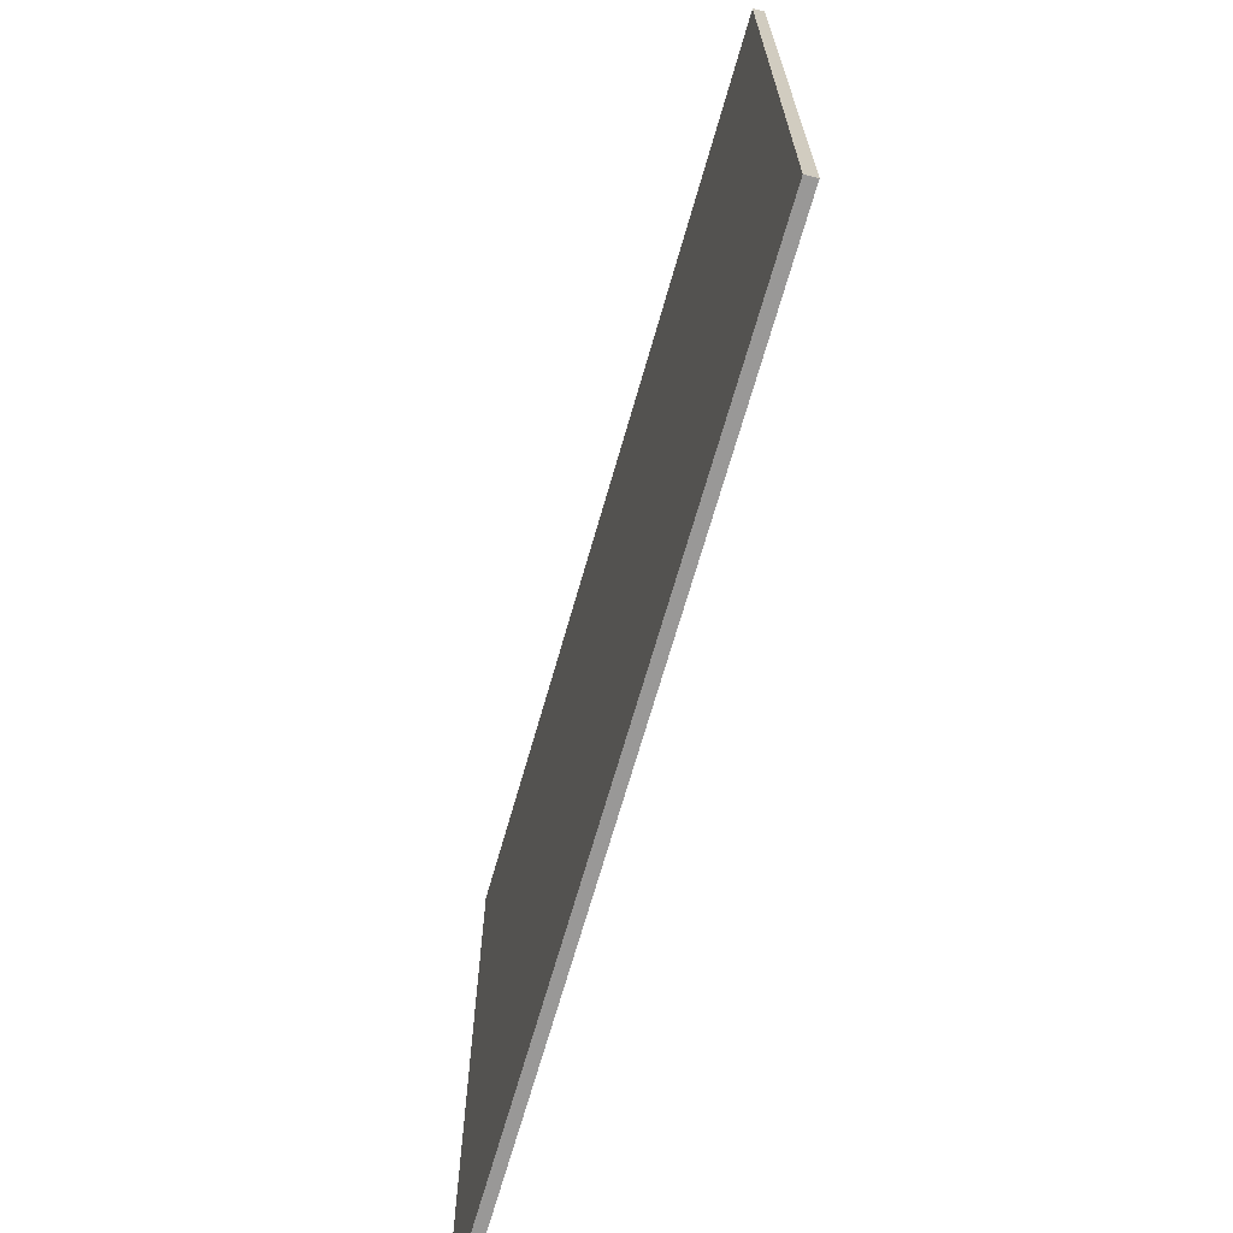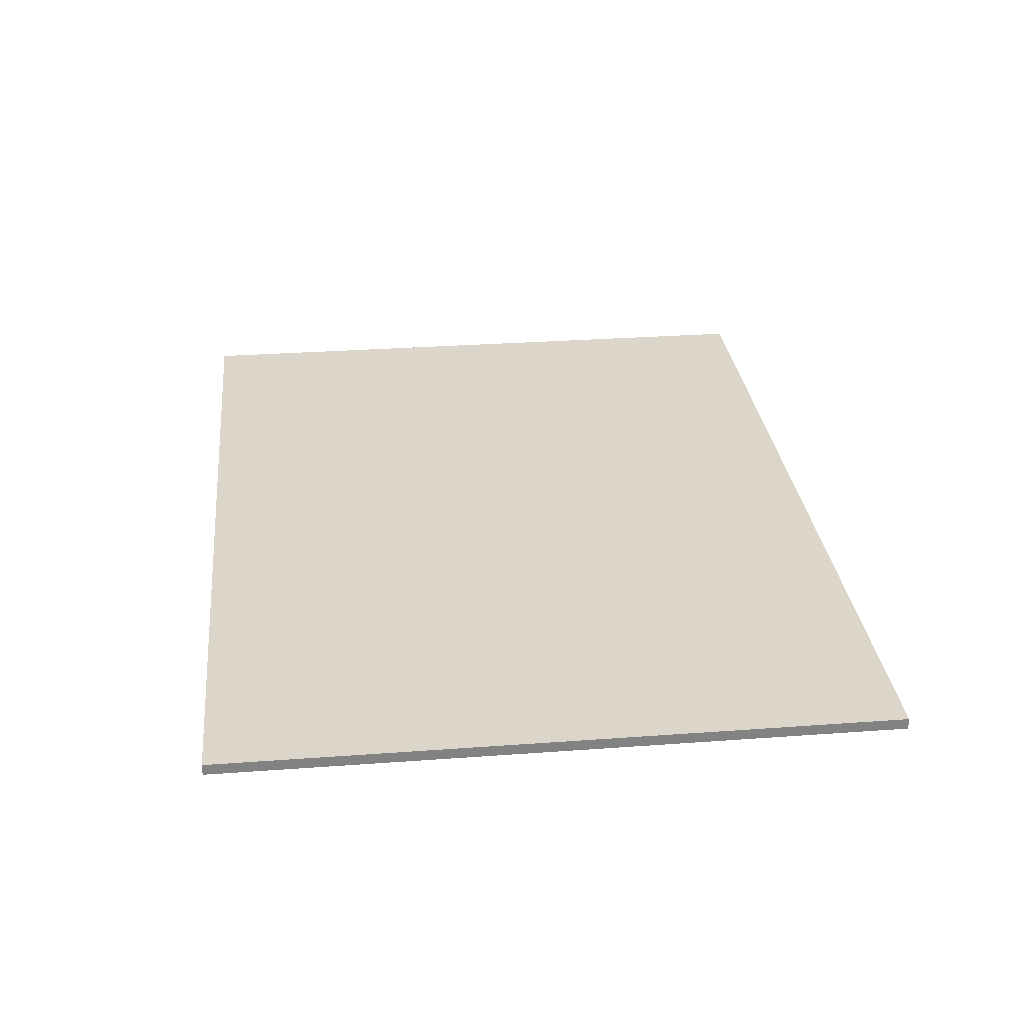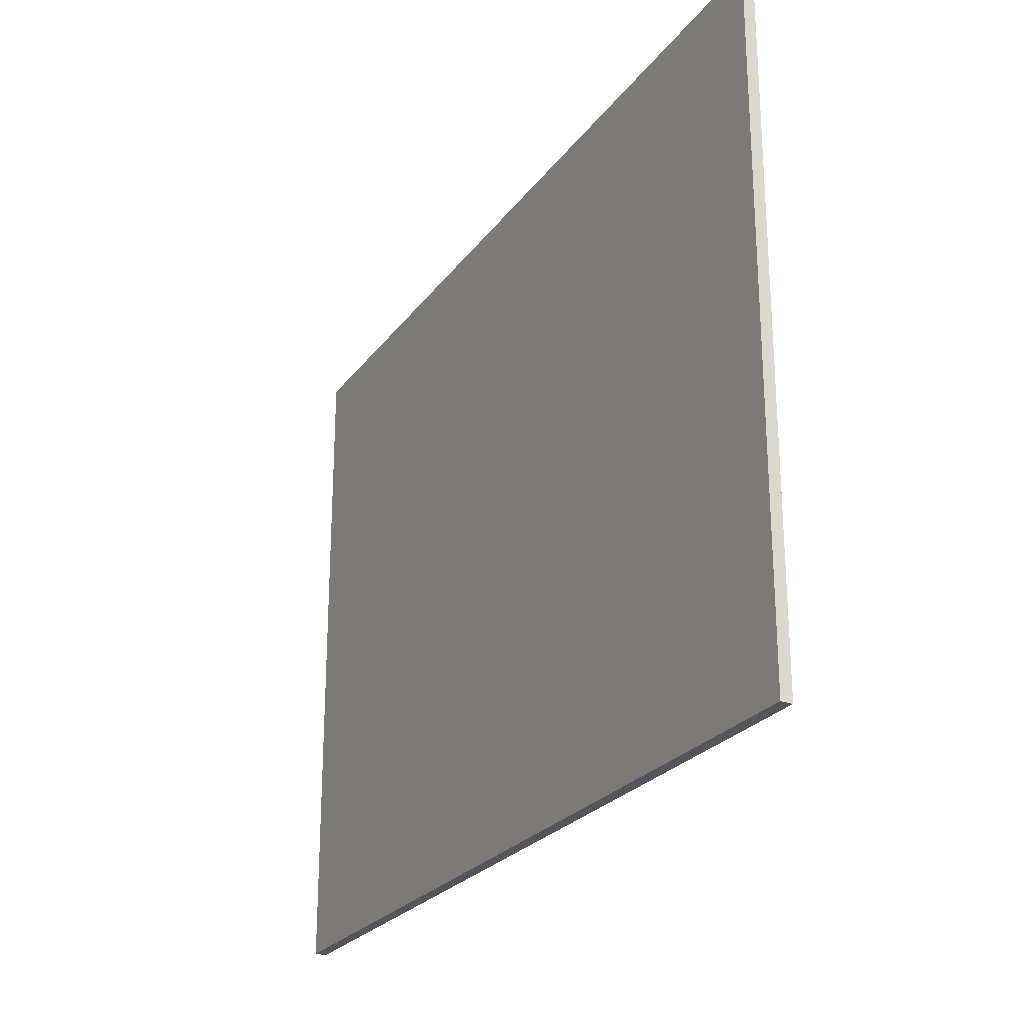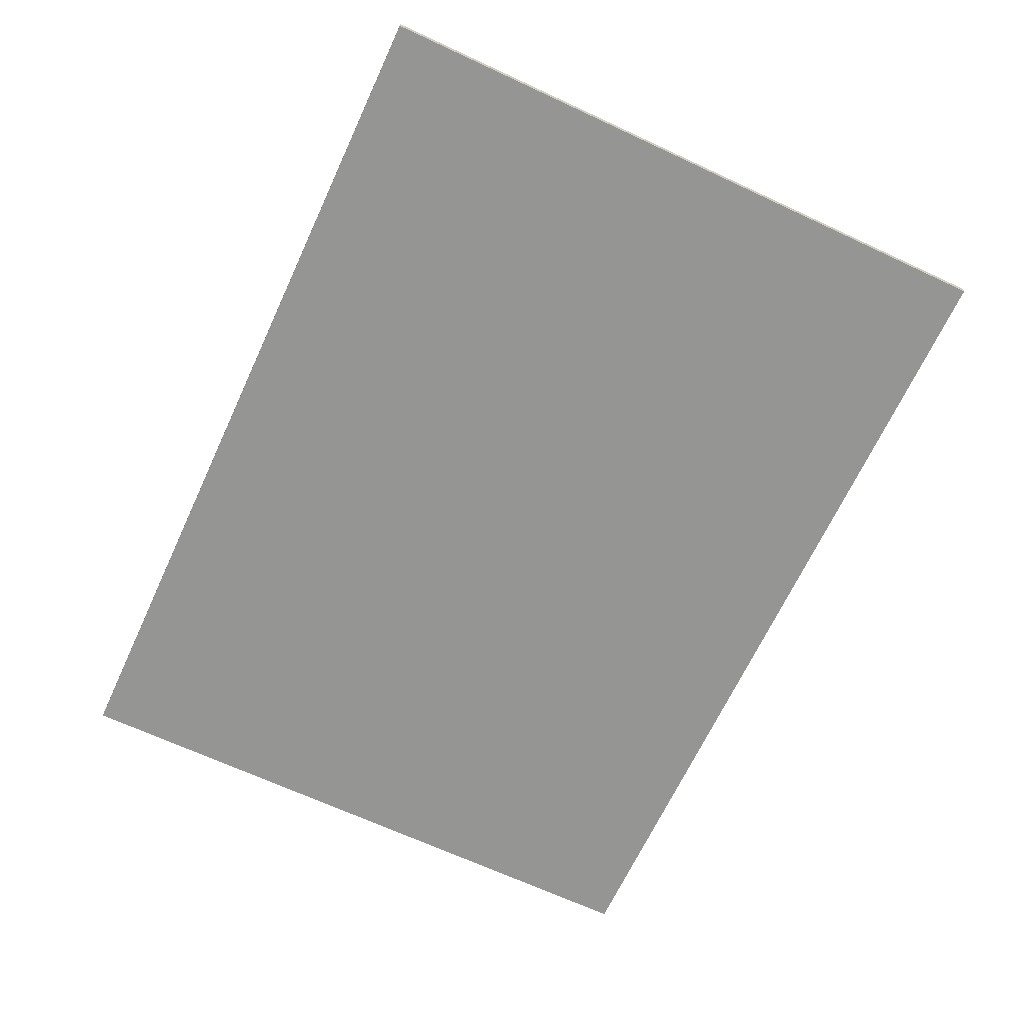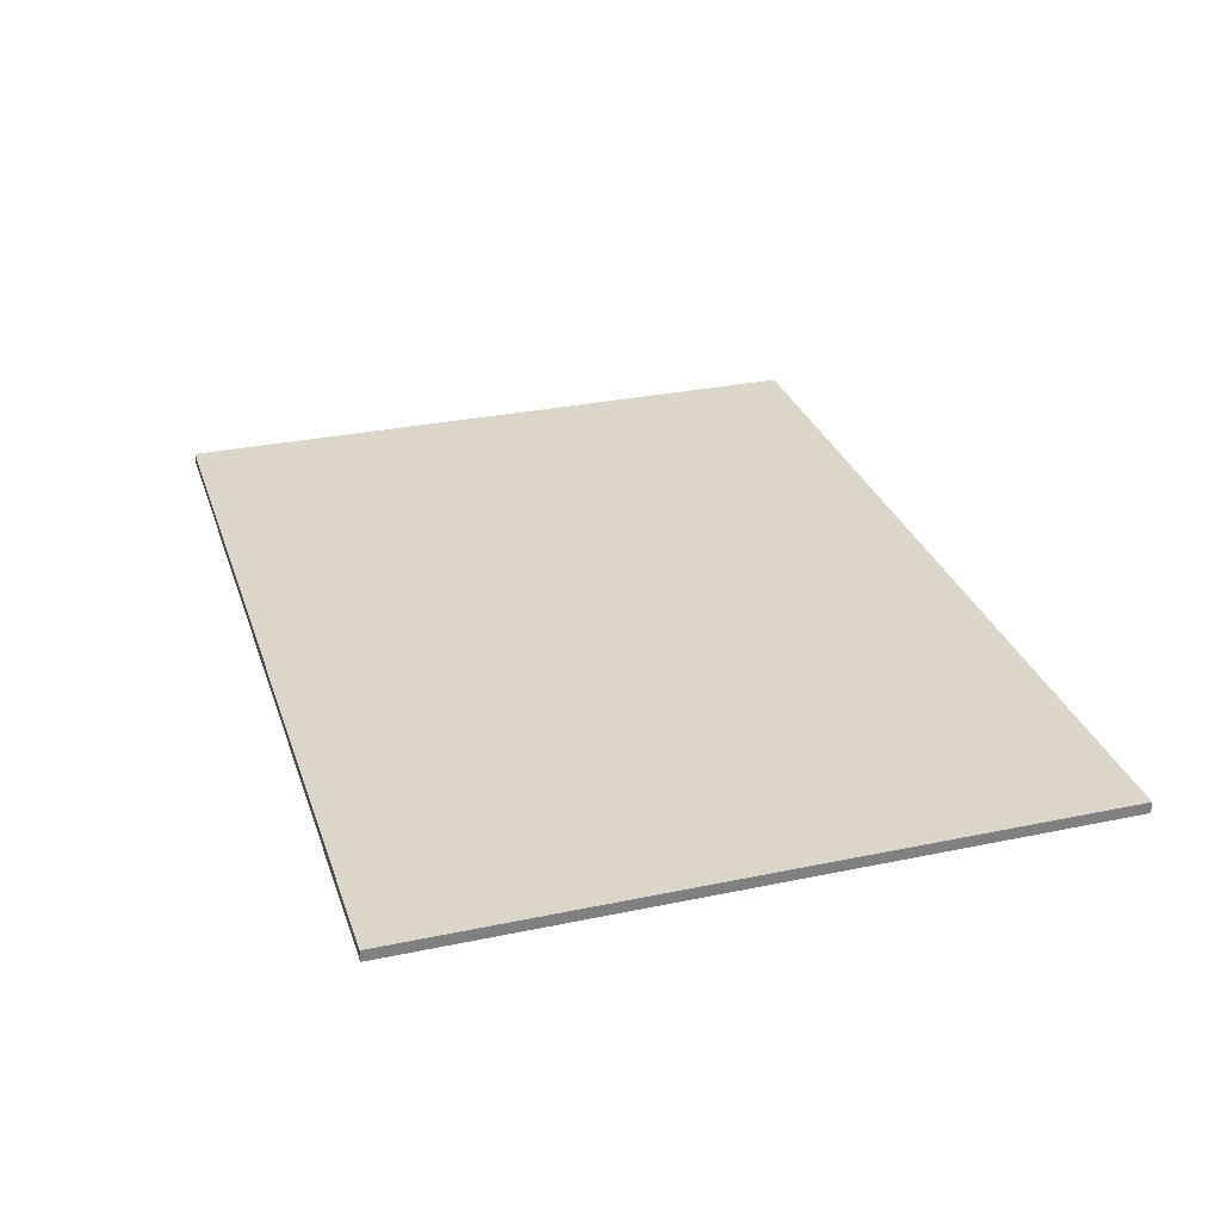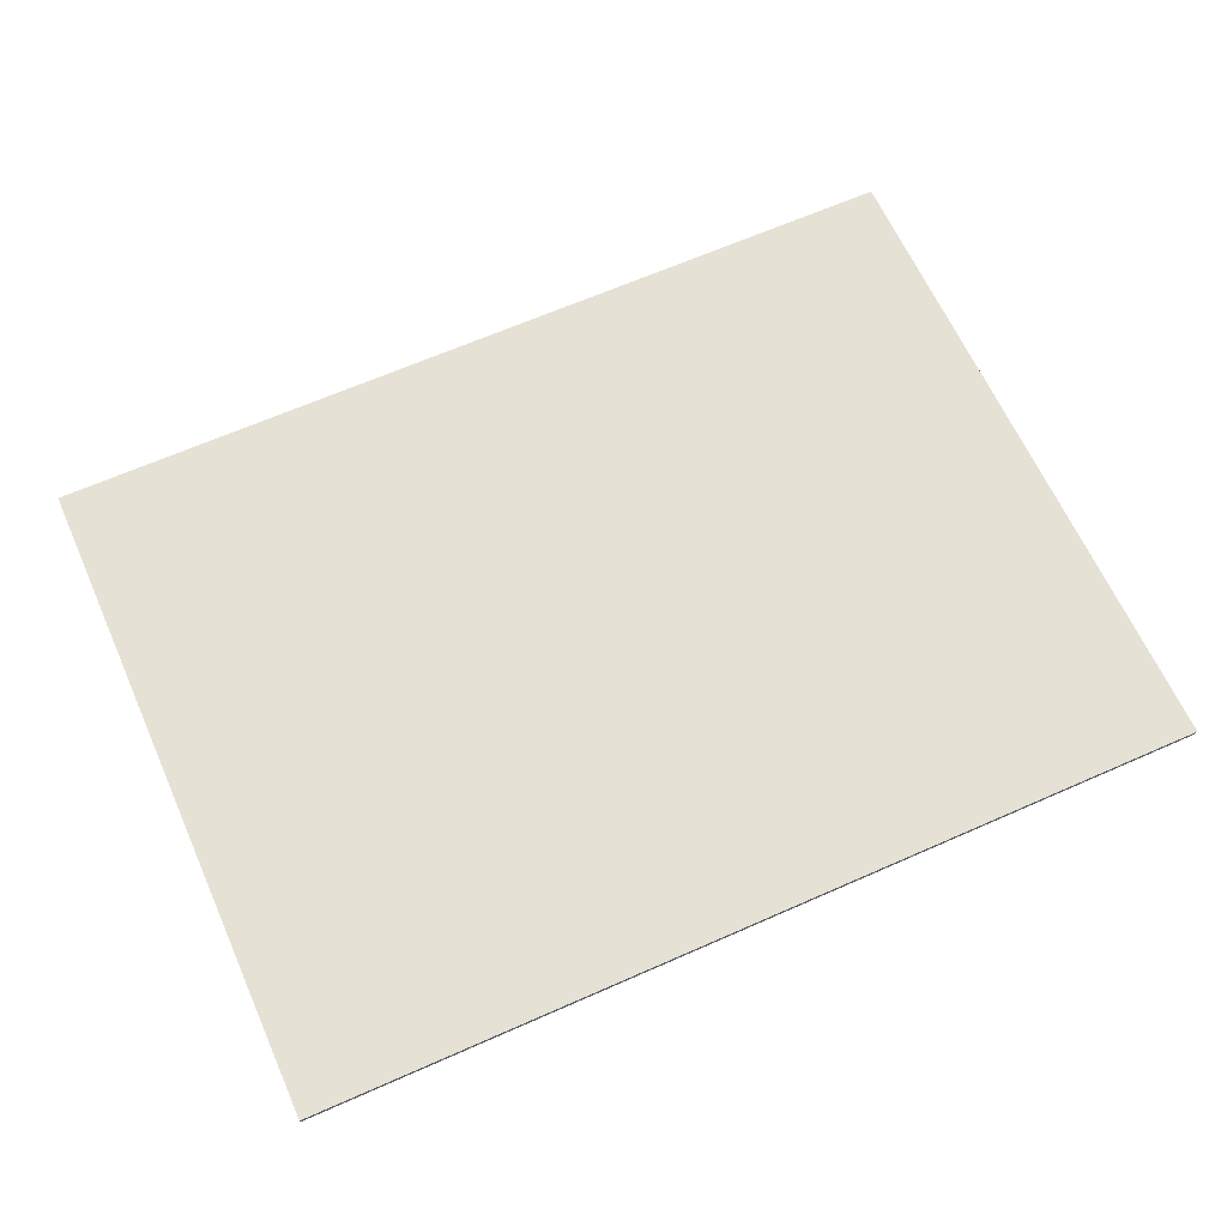
<metadata>
{"format":"obj","ext":"obj","renderer":"f3d","projection":"perspective","resolution":1024,"background":"white","views":[{"elev":-68.5,"azim":74.1,"up":"+Y"},{"elev":29.9,"azim":-96.2,"up":"+Z"},{"elev":-24.4,"azim":62.8,"up":"+Y"},{"elev":-67.4,"azim":-115.0,"up":"+Z"},{"elev":30.1,"azim":-107.0,"up":"+Z"},{"elev":64.3,"azim":155.9,"up":"+Z"}]}
</metadata>
<code>
o 516
v 2158 1872 13.18
v 2158 1872 13.18
v 2158 1872 13.18
v 2158 1872 13.18
v 2158 1872 13.18
v 2158 1872 13.18
v 2158 1872 13.18
v 2158 1872 13.18
v 2158 1872 13.18
v 2158 1872 13.18
v 2158 1872 13.18
v 2158 1872 13.18
f 1 2 3
f 4 2 5
f 4 6 3
f 7 2 8
f 1 9 8
f 4 9 10
f 7 6 10
f 1 11 10
f 7 11 5
f 12 9 5
f 12 6 8
f 12 11 3

</code>
